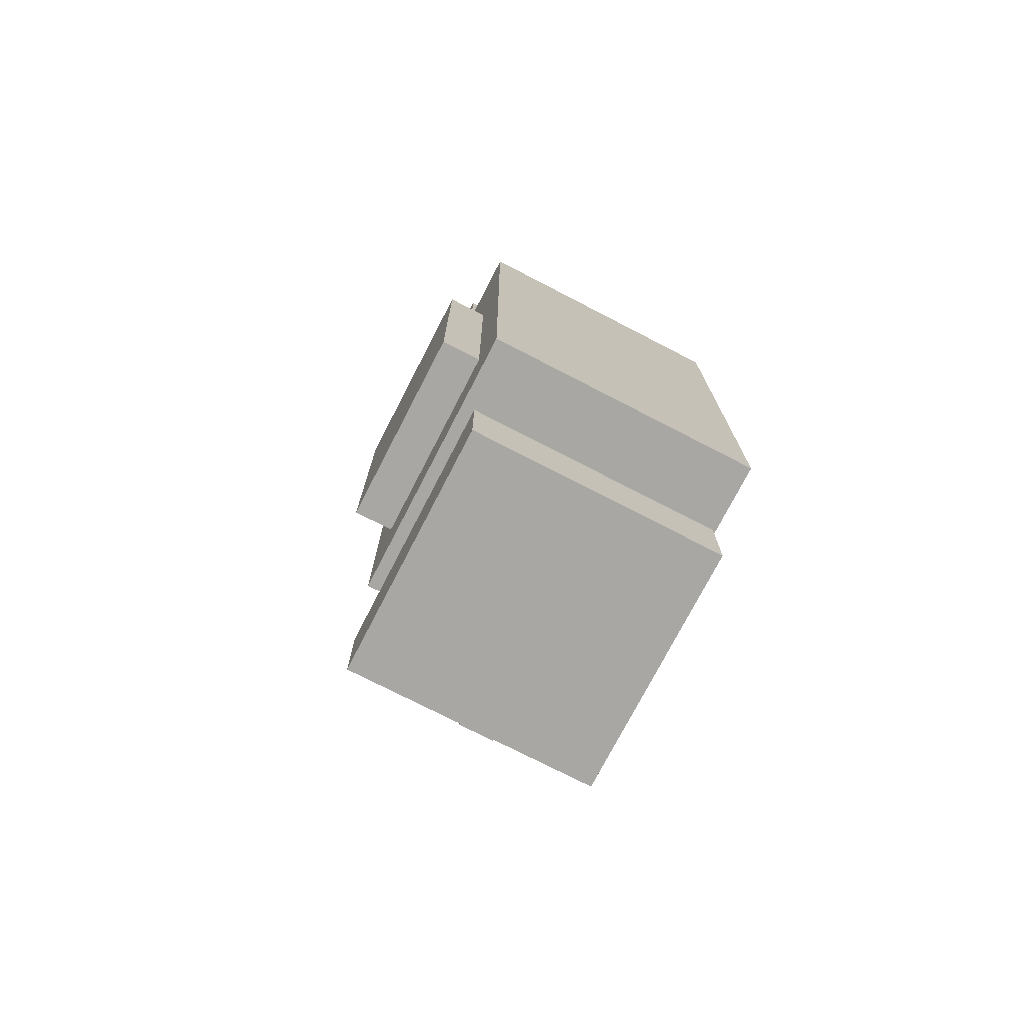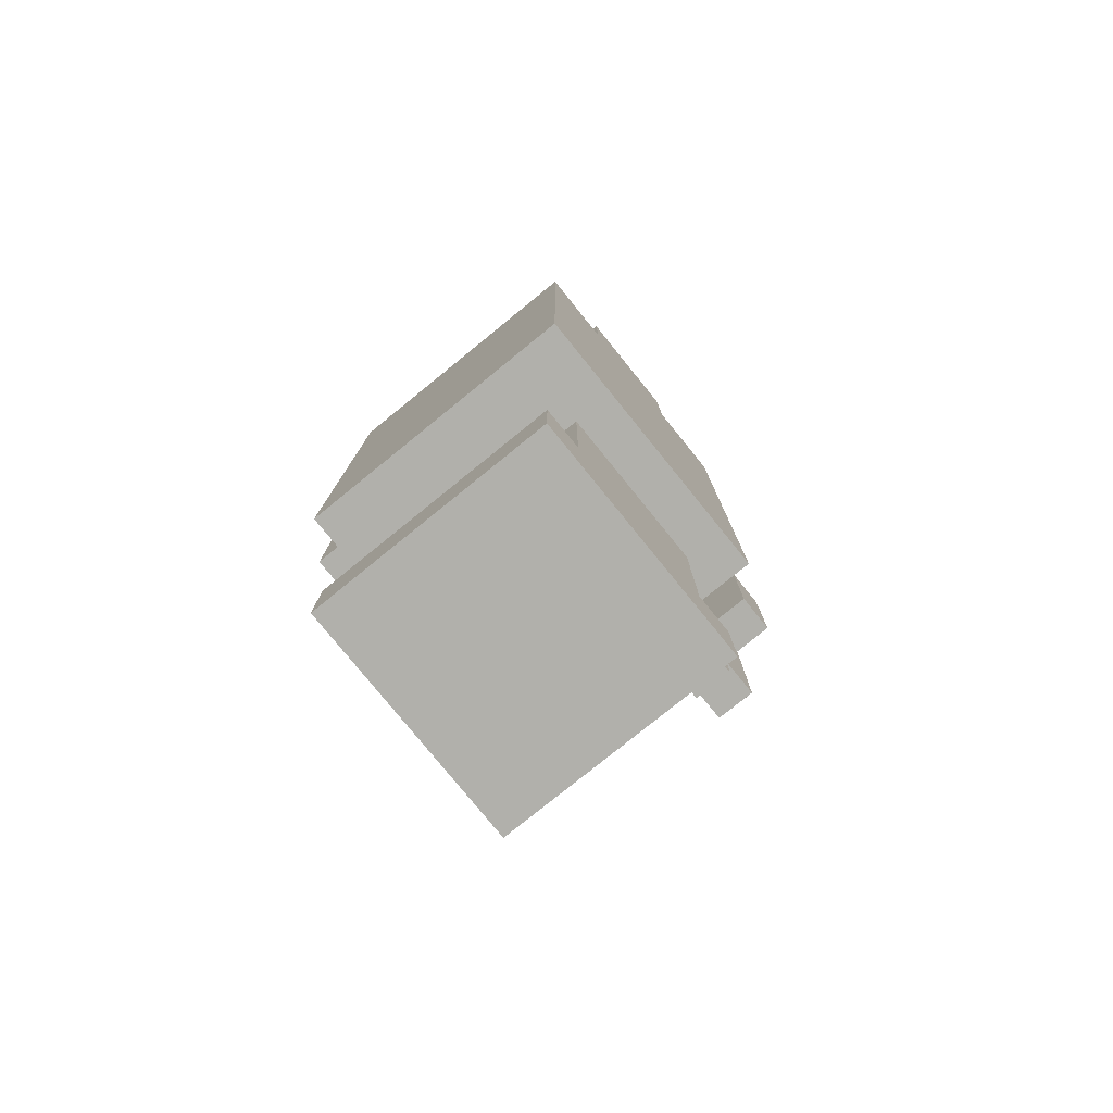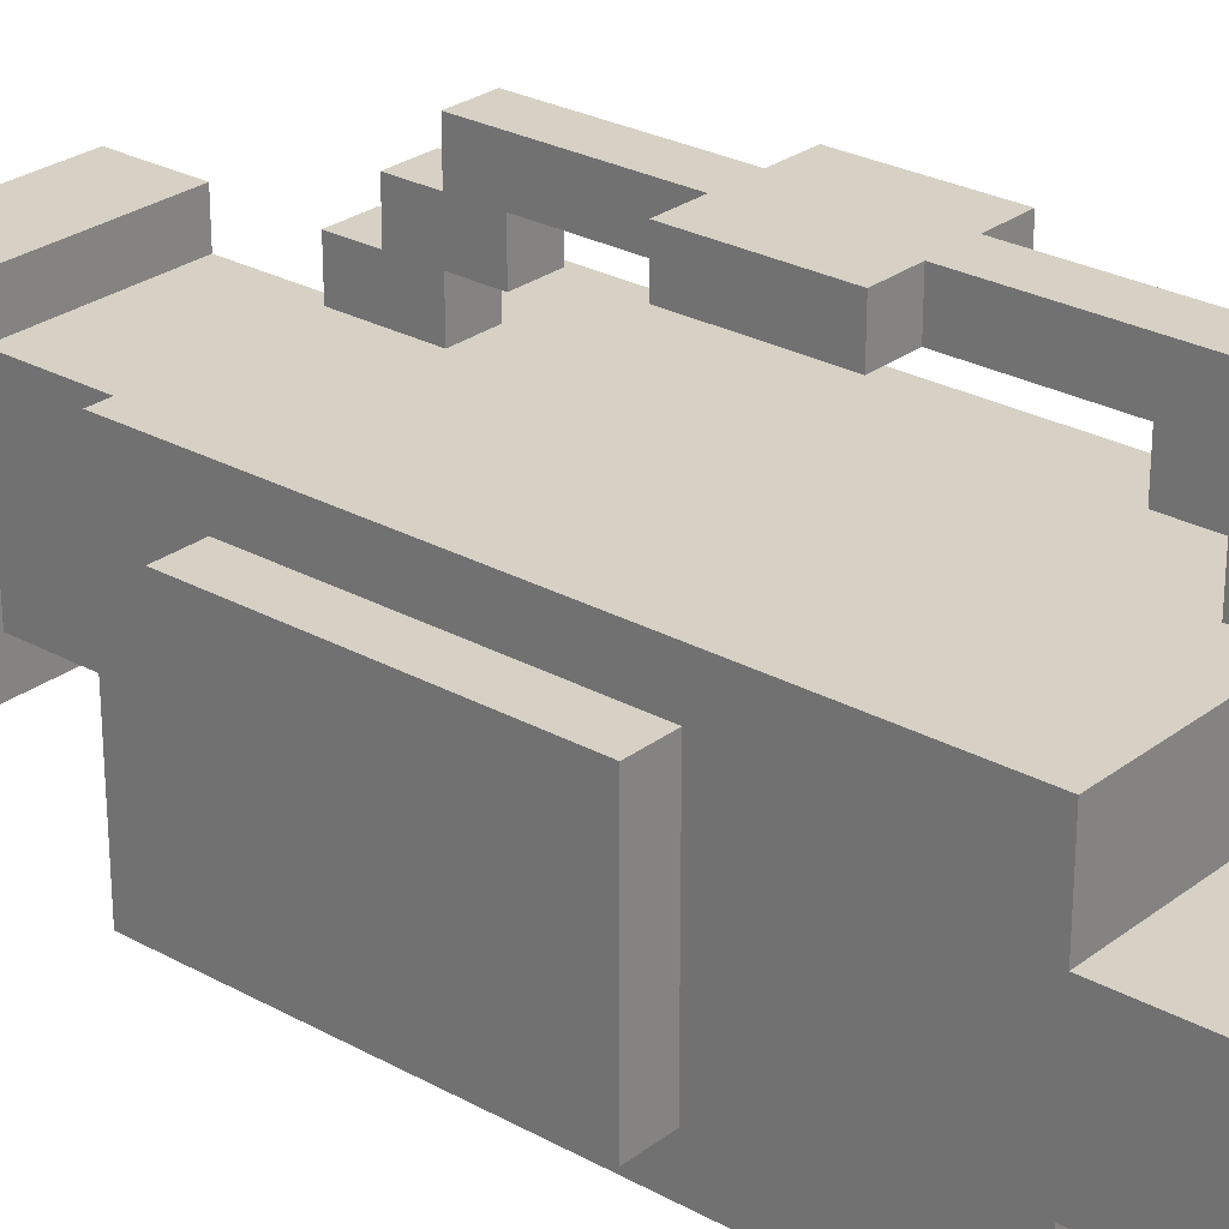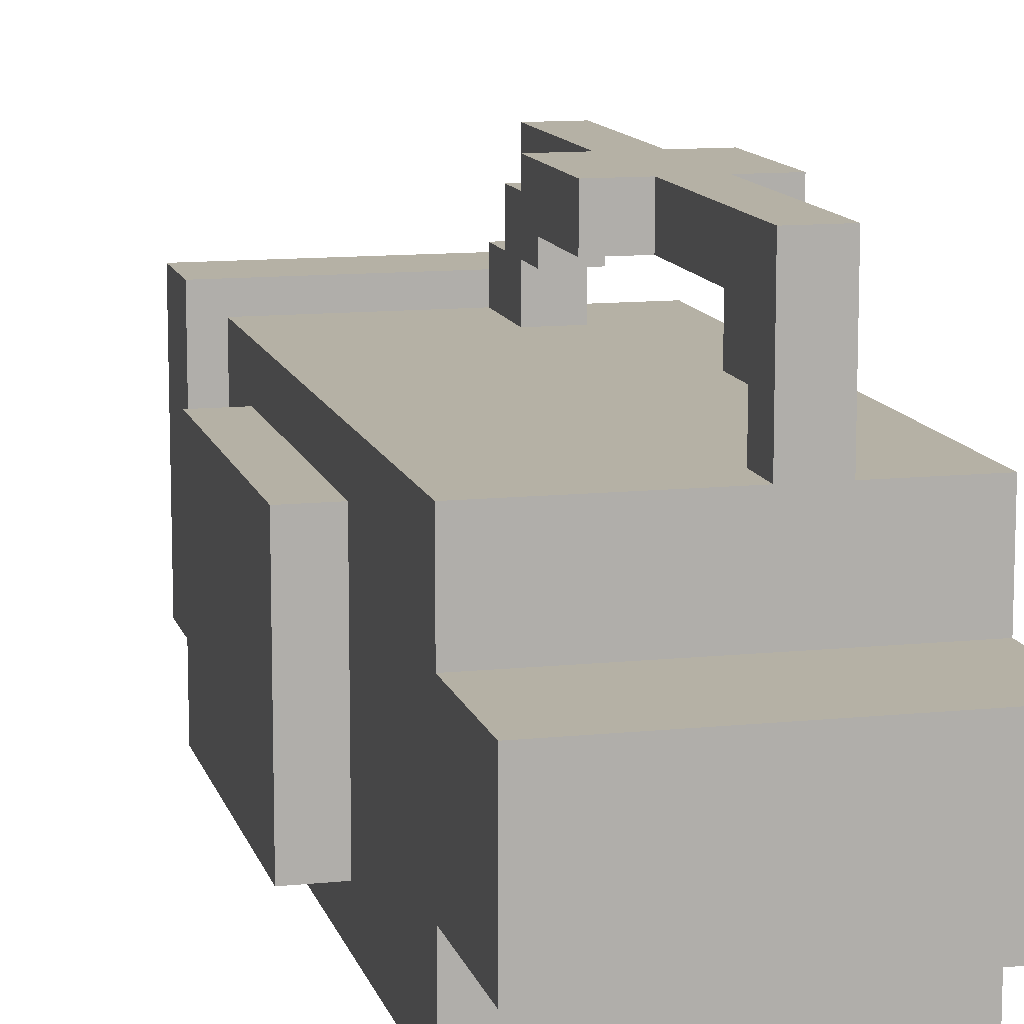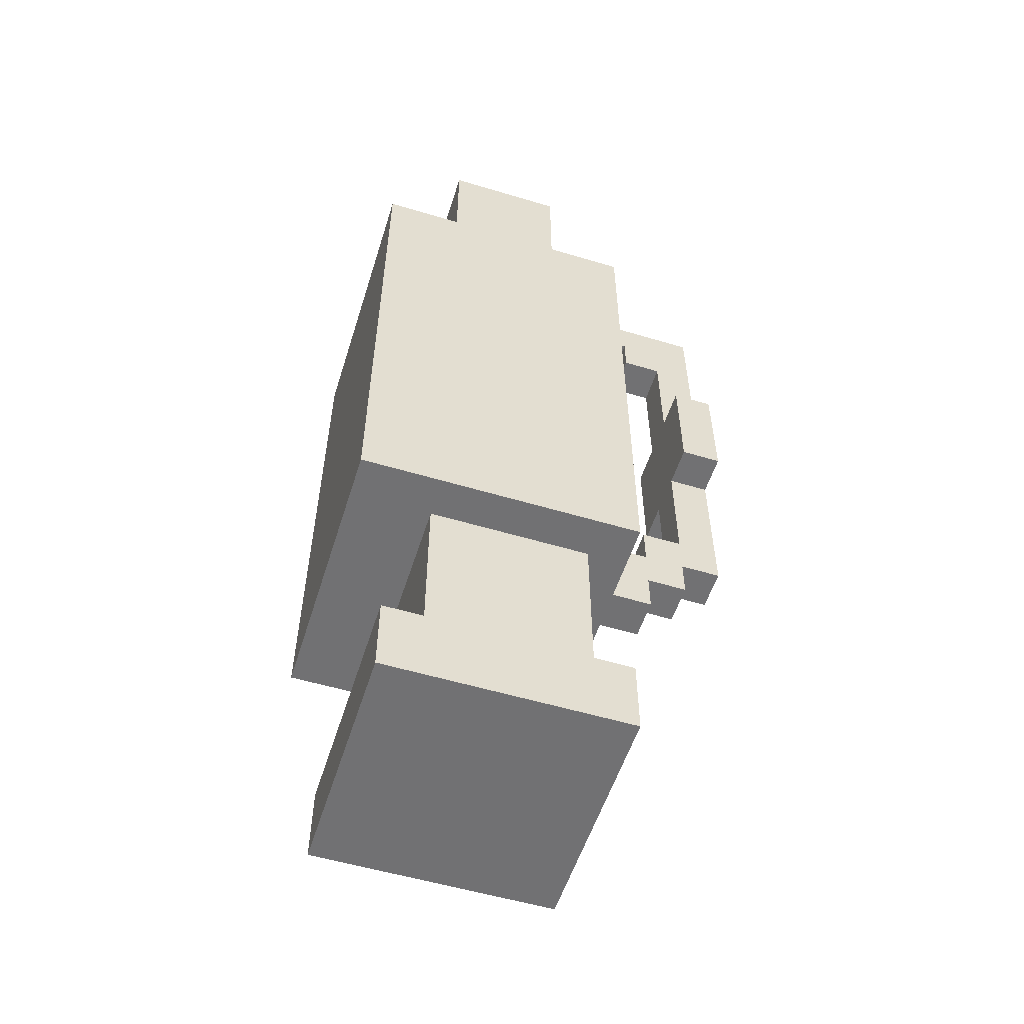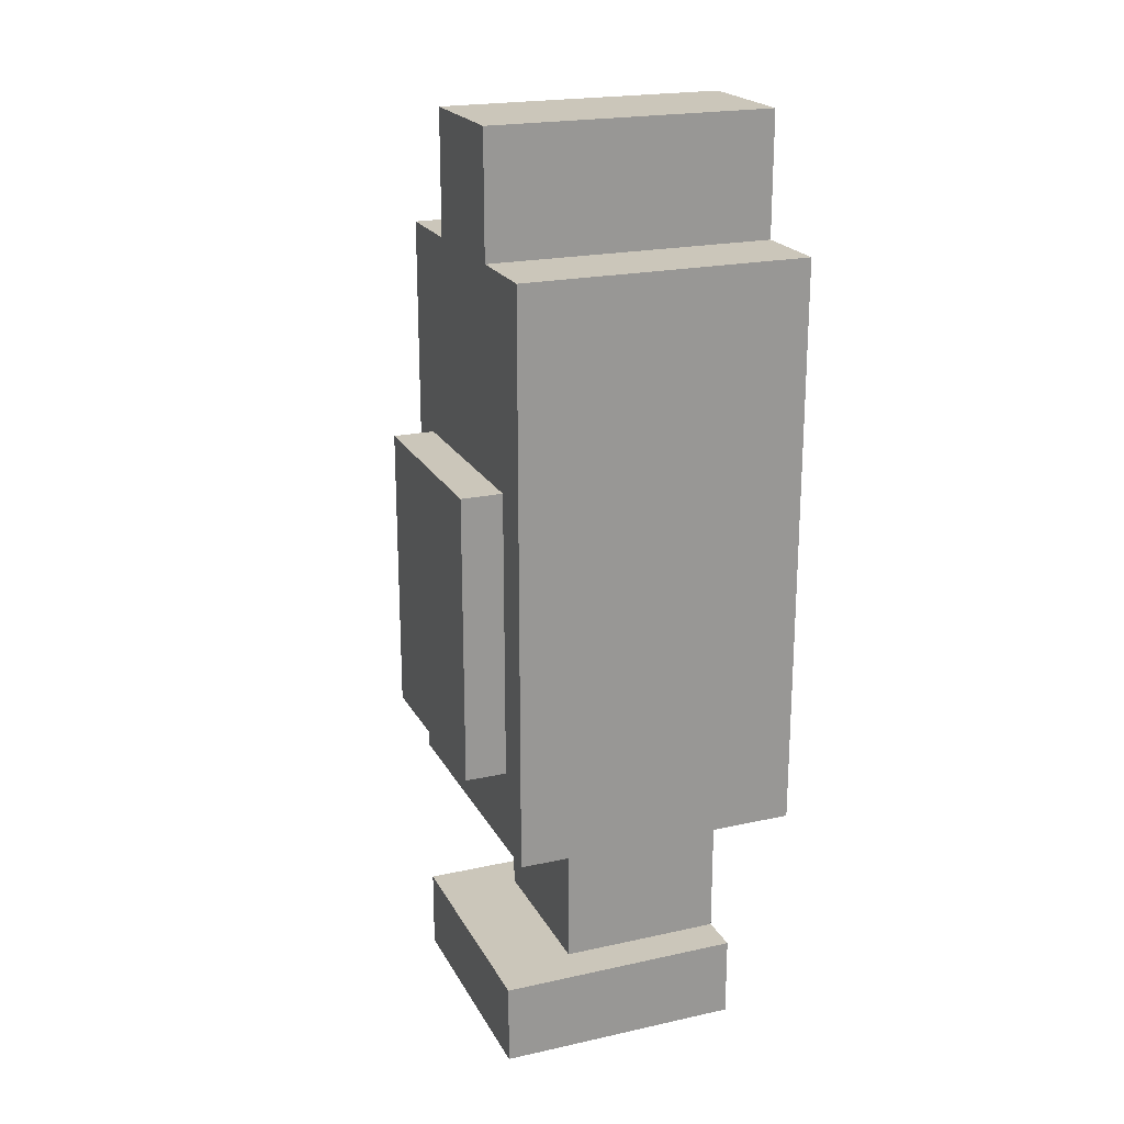
<metadata>
{"format":"obj","ext":"obj","renderer":"f3d","projection":"perspective","resolution":1024,"background":"white","views":[{"elev":-74.7,"azim":-27.3,"up":"+Z"},{"elev":-78.4,"azim":39.0,"up":"+Z"},{"elev":26.9,"azim":-49.4,"up":"+Y"},{"elev":11.8,"azim":-13.9,"up":"+Y"},{"elev":-55.3,"azim":72.5,"up":"+Z"},{"elev":21.1,"azim":-21.5,"up":"+Z"}]}
</metadata>
<code>
o
v -0.4 0.1 0.7
v -0.4 0.1 0
v -0.4 0.6 0.7
v -0.4 0.6 0
v -0.3 0 1.2
v -0.3 0 -0.2
v -0.3 0.1 0.7
v -0.3 0.1 0
v -0.3 0.1 -0.6
v -0.3 0.1 -0.8
v -0.3 0.2 1.5
v -0.3 0.2 1.2
v -0.3 0.5 1.5
v -0.3 0.5 1.2
v -0.3 0.6 0.7
v -0.3 0.6 0
v -0.3 0.7 1.2
v -0.3 0.7 -0.2
v -0.3 0.7 -0.6
v -0.3 0.7 -0.8
v -0.1 0.2 -0.2
v -0.1 0.2 -0.6
v -0.1 0.6 -0.2
v -0.1 0.6 -0.6
v 0 0.9 0.7
v 0 0.9 0.4
v 0 1 0.7
v 0 1 0.4
v 0.1 0.7 1.2
v 0.1 0.7 1.1
v 0.1 0.7 0
v 0.1 0.7 -0.2
v 0.1 0.8 1.1
v 0.1 0.8 1
v 0.1 0.8 0.1
v 0.1 0.8 0
v 0.1 0.8 -0.1
v 0.1 0.8 -0.2
v 0.1 0.9 1
v 0.1 0.9 0.7
v 0.1 0.9 0.4
v 0.1 0.9 0.1
v 0.1 0.9 0
v 0.1 0.9 -0.1
v 0.1 1 1.2
v 0.1 1 0.7
v 0.1 1 0.4
v 0.1 1 0
v 0.2 0.7 1.2
v 0.2 0.7 1.1
v 0.2 0.7 0
v 0.2 0.7 -0.2
v 0.2 0.8 1.1
v 0.2 0.8 1
v 0.2 0.8 0.1
v 0.2 0.8 0
v 0.2 0.8 -0.1
v 0.2 0.8 -0.2
v 0.2 0.9 1
v 0.2 0.9 0.7
v 0.2 0.9 0.4
v 0.2 0.9 0.1
v 0.2 0.9 0
v 0.2 0.9 -0.1
v 0.2 1 1.2
v 0.2 1 0.7
v 0.2 1 0.4
v 0.2 1 0
v 0.3 0.1 -0.6
v 0.3 0.1 -0.8
v 0.3 0.2 -0.2
v 0.3 0.2 -0.6
v 0.3 0.6 -0.2
v 0.3 0.6 -0.6
v 0.3 0.7 -0.6
v 0.3 0.7 -0.8
v 0.3 0.9 0.7
v 0.3 0.9 0.4
v 0.3 1 0.7
v 0.3 1 0.4
v 0.4 0 1.2
v 0.4 0 -0.2
v 0.4 0.2 1.5
v 0.4 0.2 1.2
v 0.4 0.5 1.5
v 0.4 0.5 1.2
v 0.4 0.7 1.2
v 0.4 0.7 -0.2
v -0.3 0.2 1.5
v -0.3 0.5 1.5
v 0.4 0.2 1.5
v 0.4 0.5 1.5
v -0.3 0 1.2
v -0.3 0.2 1.2
v -0.3 0.5 1.2
v -0.3 0.7 1.2
v 0.1 0.7 1.2
v 0.1 1 1.2
v 0.2 0.7 1.2
v 0.2 1 1.2
v 0.4 0 1.2
v 0.4 0.2 1.2
v 0.4 0.5 1.2
v 0.4 0.7 1.2
v -0.4 0.1 0.7
v -0.4 0.6 0.7
v -0.3 0.1 0.7
v -0.3 0.6 0.7
v 0 0.9 0.7
v 0 1 0.7
v 0.1 0.9 0.7
v 0.1 1 0.7
v 0.2 0.9 0.7
v 0.2 1 0.7
v 0.3 0.9 0.7
v 0.3 1 0.7
v 0.1 0.8 0.1
v 0.1 0.9 0.1
v 0.2 0.8 0.1
v 0.2 0.9 0.1
v 0.1 0.7 0
v 0.1 0.8 0
v 0.2 0.7 0
v 0.2 0.8 0
v -0.3 0.1 -0.6
v -0.3 0.7 -0.6
v -0.1 0.2 -0.6
v -0.1 0.6 -0.6
v 0.3 0.1 -0.6
v 0.3 0.2 -0.6
v 0.3 0.6 -0.6
v 0.3 0.7 -0.6
v 0.1 0.7 1.1
v 0.1 0.8 1.1
v 0.2 0.7 1.1
v 0.2 0.8 1.1
v 0.1 0.8 1
v 0.1 0.9 1
v 0.2 0.8 1
v 0.2 0.9 1
v 0 0.9 0.4
v 0 1 0.4
v 0.1 0.9 0.4
v 0.1 1 0.4
v 0.2 0.9 0.4
v 0.2 1 0.4
v 0.3 0.9 0.4
v 0.3 1 0.4
v -0.4 0.1 0
v -0.4 0.6 0
v -0.3 0.1 0
v -0.3 0.6 0
v 0.1 0.9 0
v 0.1 1 0
v 0.2 0.9 0
v 0.2 1 0
v 0.1 0.8 -0.1
v 0.1 0.9 -0.1
v 0.2 0.8 -0.1
v 0.2 0.9 -0.1
v -0.3 0 -0.2
v -0.3 0.7 -0.2
v -0.2 0 -0.2
v -0.2 0.1 -0.2
v -0.1 0 -0.2
v -0.1 0.1 -0.2
v -0.1 0.2 -0.2
v -0.1 0.6 -0.2
v 0.1 0.7 -0.2
v 0.1 0.8 -0.2
v 0.2 0.7 -0.2
v 0.2 0.8 -0.2
v 0.3 0.2 -0.2
v 0.3 0.6 -0.2
v 0.4 0 -0.2
v 0.4 0.7 -0.2
v -0.3 0.1 -0.8
v -0.3 0.7 -0.8
v 0.3 0.1 -0.8
v 0.3 0.7 -0.8
v -0.3 0 1.2
v 0.4 0 1.2
v -0.2 0 -0.1
v -0.1 0 -0.1
v -0.3 0 -0.2
v -0.2 0 -0.2
v -0.1 0 -0.2
v 0.4 0 -0.2
v -0.4 0.1 0.7
v -0.3 0.1 0.7
v -0.4 0.1 0
v -0.3 0.1 0
v -0.3 0.1 -0.6
v 0.3 0.1 -0.6
v -0.3 0.1 -0.8
v 0.3 0.1 -0.8
v -0.3 0.2 1.5
v 0.4 0.2 1.5
v -0.3 0.2 1.2
v 0.4 0.2 1.2
v -0.1 0.2 -0.2
v 0.3 0.2 -0.2
v -0.1 0.2 -0.6
v 0.3 0.2 -0.6
v 0.1 0.8 1.1
v 0.2 0.8 1.1
v 0.1 0.8 1
v 0.2 0.8 1
v 0.1 0.8 0.1
v 0.2 0.8 0.1
v 0.1 0.8 0
v 0.2 0.8 0
v 0.1 0.9 1
v 0.2 0.9 1
v 0 0.9 0.7
v 0.1 0.9 0.7
v 0.2 0.9 0.7
v 0.3 0.9 0.7
v 0 0.9 0.4
v 0.1 0.9 0.4
v 0.2 0.9 0.4
v 0.3 0.9 0.4
v 0.1 0.9 0.1
v 0.2 0.9 0.1
v -0.3 0.5 1.5
v 0.4 0.5 1.5
v -0.3 0.5 1.2
v 0.4 0.5 1.2
v -0.4 0.6 0.7
v -0.3 0.6 0.7
v -0.4 0.6 0
v -0.3 0.6 0
v -0.1 0.6 -0.2
v 0.3 0.6 -0.2
v -0.1 0.6 -0.6
v 0.3 0.6 -0.6
v -0.3 0.7 1.2
v 0.1 0.7 1.2
v 0.2 0.7 1.2
v 0.4 0.7 1.2
v 0.1 0.7 1.1
v 0.2 0.7 1.1
v 0.1 0.7 0
v 0.2 0.7 0
v -0.3 0.7 -0.2
v 0.1 0.7 -0.2
v 0.2 0.7 -0.2
v 0.4 0.7 -0.2
v -0.3 0.7 -0.6
v 0.3 0.7 -0.6
v -0.3 0.7 -0.8
v 0.3 0.7 -0.8
v 0.1 0.8 -0.1
v 0.2 0.8 -0.1
v 0.1 0.8 -0.2
v 0.2 0.8 -0.2
v 0.1 0.9 0
v 0.2 0.9 0
v 0.1 0.9 -0.1
v 0.2 0.9 -0.1
v 0.1 1 1.2
v 0.2 1 1.2
v 0 1 0.7
v 0.1 1 0.7
v 0.2 1 0.7
v 0.3 1 0.7
v 0 1 0.4
v 0.1 1 0.4
v 0.2 1 0.4
v 0.3 1 0.4
v 0.1 1 0
v 0.2 1 0
f 3 2 1
f 4 2 3
f 7 6 5
f 8 6 7
f 12 7 5
f 13 12 11
f 14 7 12
f 14 12 13
f 15 7 14
f 16 6 8
f 17 15 14
f 17 16 15
f 18 6 16
f 18 16 17
f 19 10 9
f 20 10 19
f 23 22 21
f 24 22 23
f 27 26 25
f 28 26 27
f 33 30 29
f 36 32 31
f 37 32 36
f 38 32 37
f 39 34 33
f 42 36 35
f 42 37 36
f 43 37 42
f 44 37 43
f 45 33 29
f 45 40 39
f 45 39 33
f 46 40 45
f 47 43 42
f 47 42 41
f 48 43 47
f 49 50 53
f 51 52 56
f 56 52 57
f 57 52 58
f 53 54 59
f 55 56 62
f 56 57 62
f 62 57 63
f 63 57 64
f 49 53 65
f 59 60 65
f 53 59 65
f 65 60 66
f 62 63 67
f 61 62 67
f 67 63 68
f 69 70 72
f 71 72 73
f 72 70 74
f 73 72 74
f 74 70 75
f 75 70 76
f 77 78 79
f 79 78 80
f 81 82 84
f 83 84 85
f 84 82 86
f 85 84 86
f 86 82 87
f 87 82 88
f 91 90 89
f 92 90 91
f 97 96 95
f 99 97 95
f 99 98 97
f 100 98 99
f 101 94 93
f 102 94 101
f 103 99 95
f 104 99 103
f 107 106 105
f 108 106 107
f 111 110 109
f 112 110 111
f 115 114 113
f 116 114 115
f 119 118 117
f 120 118 119
f 123 122 121
f 124 122 123
f 127 126 125
f 128 126 127
f 129 127 125
f 130 127 129
f 131 126 128
f 132 126 131
f 133 134 135
f 135 134 136
f 137 138 139
f 139 138 140
f 141 142 143
f 143 142 144
f 145 146 147
f 147 146 148
f 149 150 151
f 151 150 152
f 153 154 155
f 155 154 156
f 157 158 159
f 159 158 160
f 161 162 163
f 163 162 164
f 163 164 165
f 164 162 166
f 165 164 166
f 166 162 167
f 167 162 168
f 168 162 169
f 168 169 171
f 169 170 171
f 171 170 172
f 165 166 173
f 166 167 173
f 168 171 174
f 165 173 175
f 173 174 175
f 174 171 176
f 175 174 176
f 177 178 179
f 179 178 180
f 183 182 181
f 184 182 183
f 185 183 181
f 186 184 183
f 186 183 185
f 187 182 184
f 187 184 186
f 188 182 187
f 191 190 189
f 192 190 191
f 195 194 193
f 196 194 195
f 199 198 197
f 200 198 199
f 203 202 201
f 204 202 203
f 207 206 205
f 208 206 207
f 211 210 209
f 212 210 211
f 216 214 213
f 217 214 216
f 219 216 215
f 219 218 217
f 219 217 216
f 220 218 219
f 221 218 220
f 222 218 221
f 223 221 220
f 224 221 223
f 225 226 227
f 227 226 228
f 229 230 231
f 231 230 232
f 233 234 235
f 235 234 236
f 237 238 241
f 239 240 242
f 237 241 243
f 241 242 243
f 242 240 244
f 243 242 244
f 237 243 245
f 245 243 246
f 244 240 247
f 247 240 248
f 249 250 251
f 251 250 252
f 253 254 255
f 255 254 256
f 257 258 259
f 259 258 260
f 261 262 264
f 264 262 265
f 263 264 267
f 265 266 267
f 264 265 267
f 267 266 268
f 268 266 269
f 269 266 270
f 268 269 271
f 271 269 272

</code>
